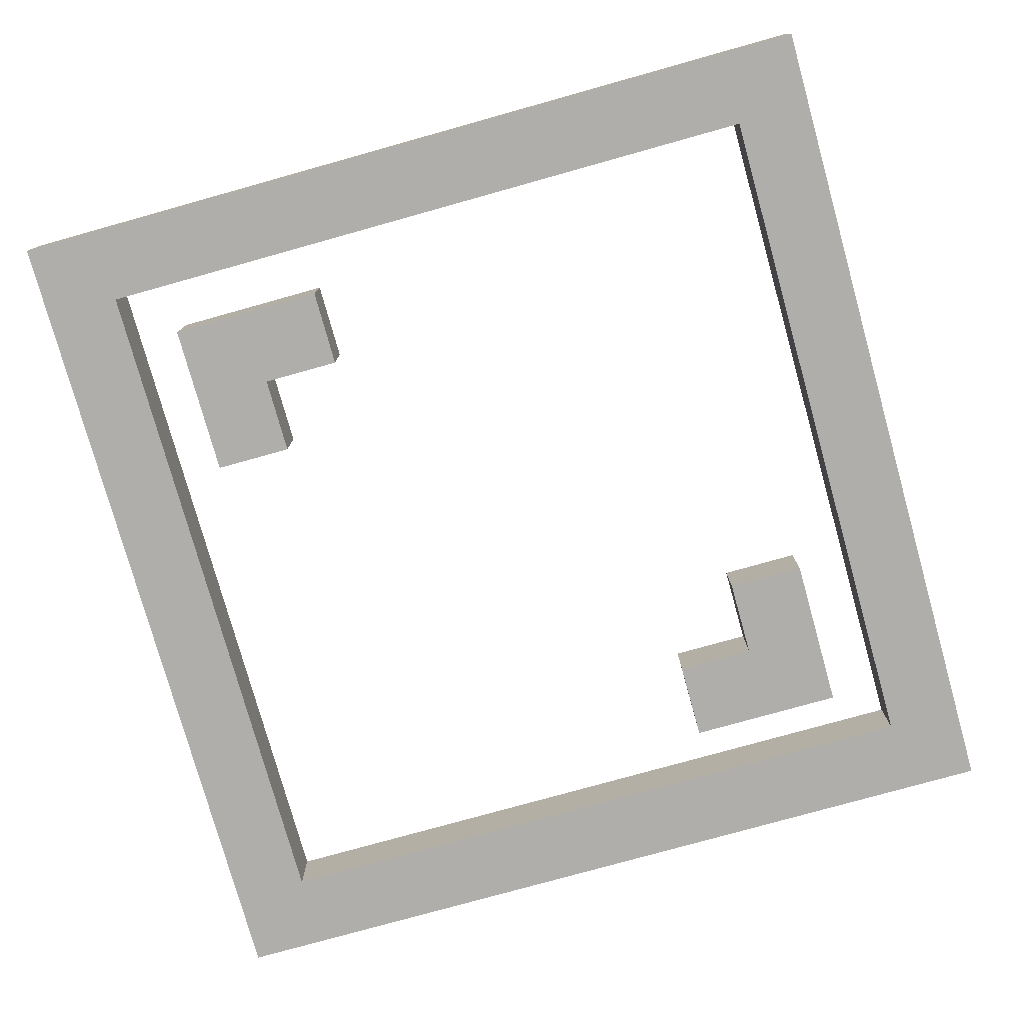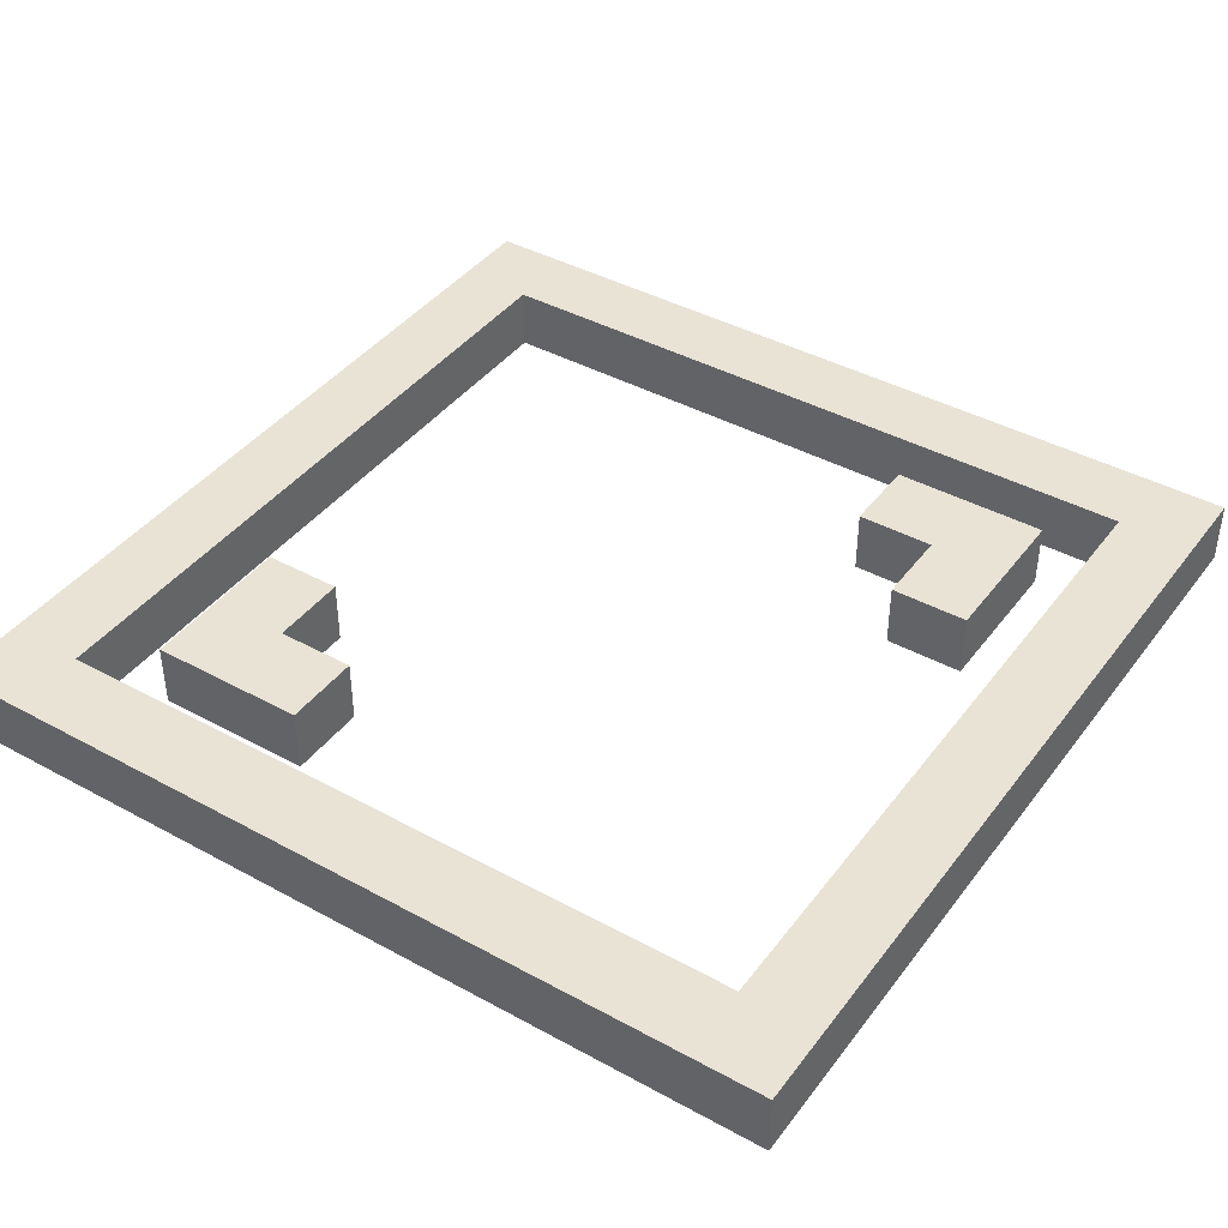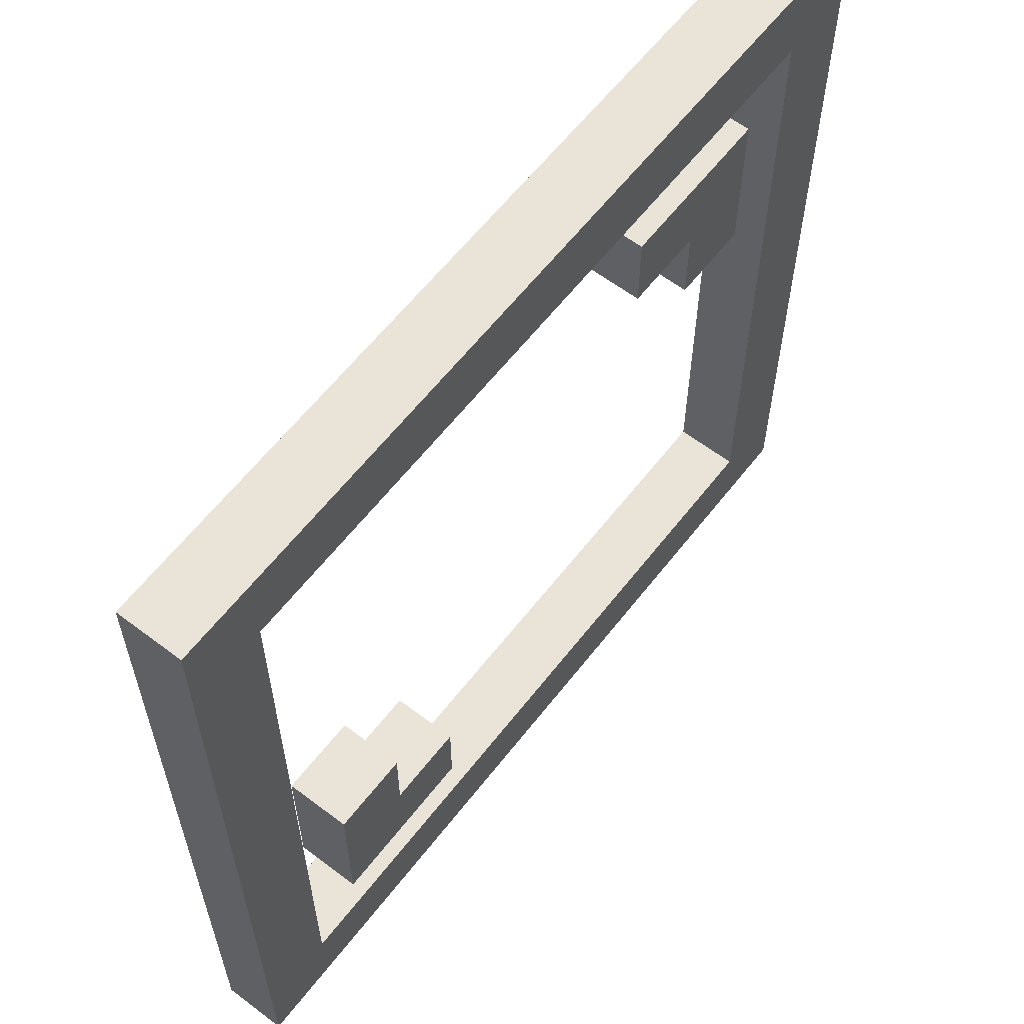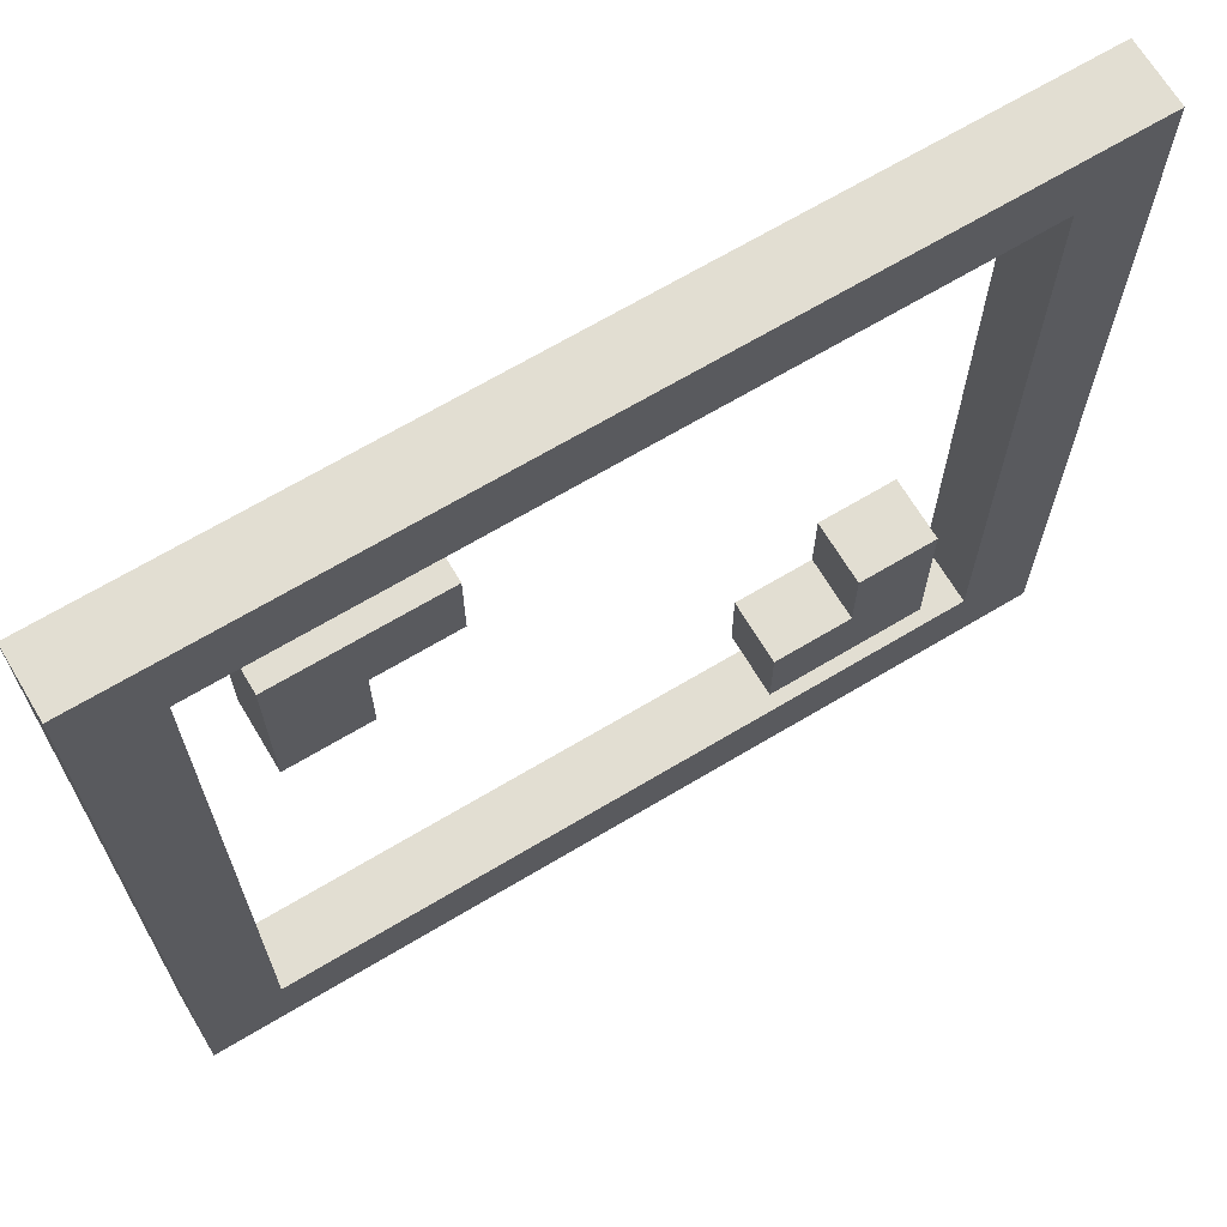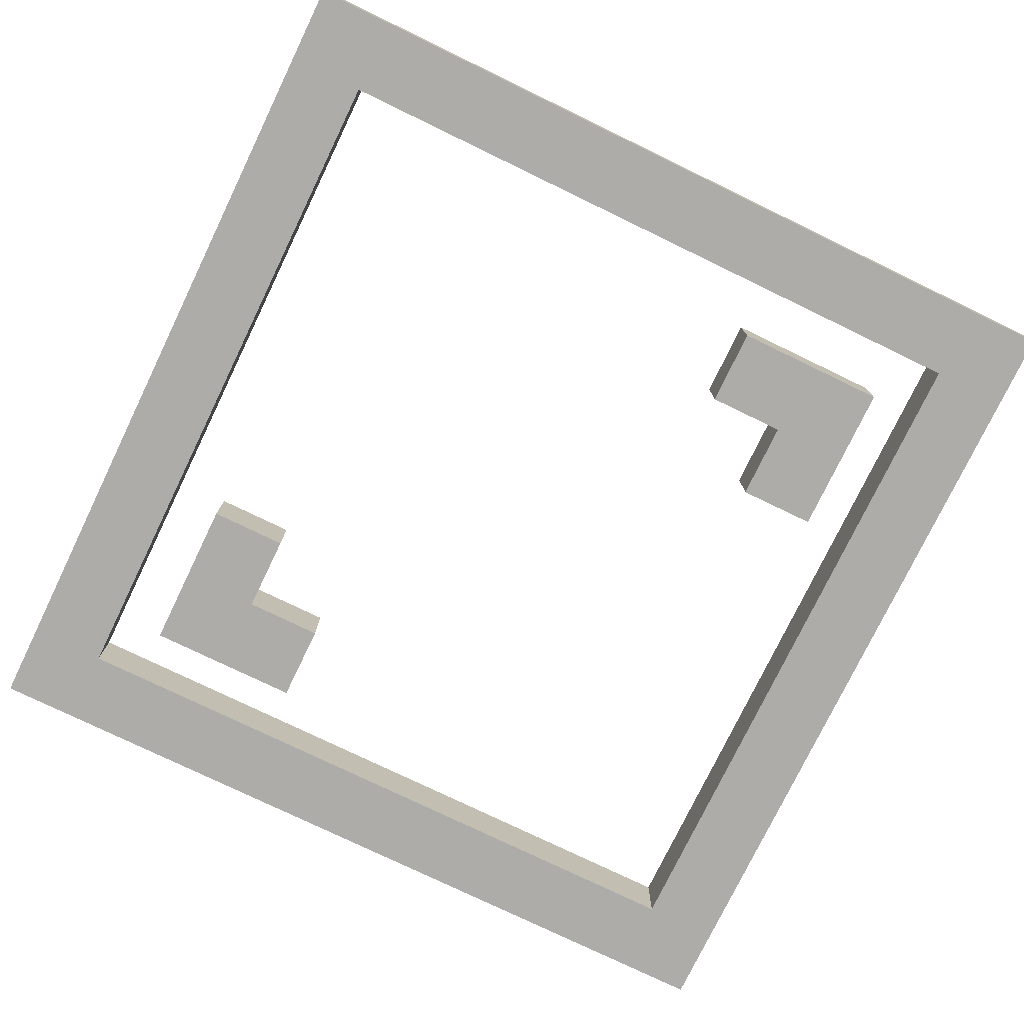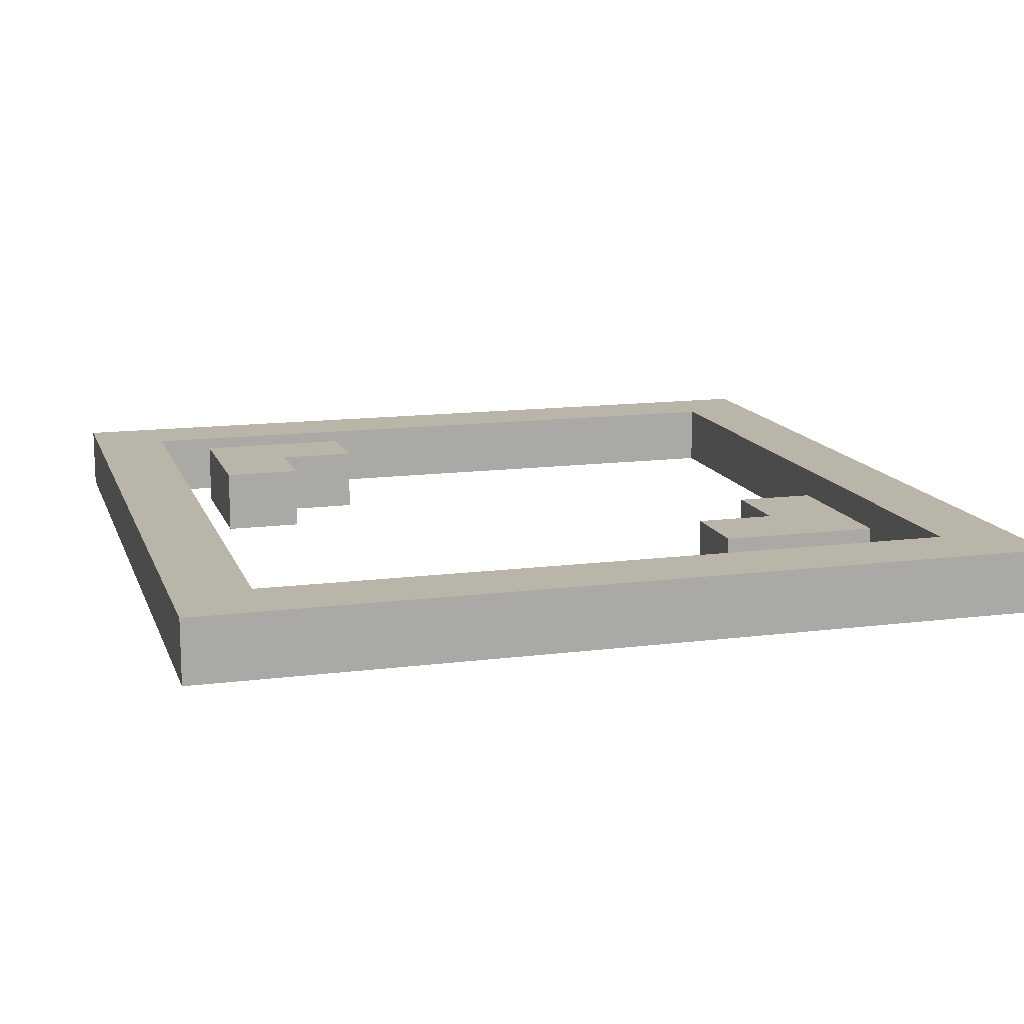
<metadata>
{"format":"obj","ext":"obj","renderer":"f3d","projection":"perspective","resolution":1024,"background":"white","views":[{"elev":-77.8,"azim":15.6,"up":"+Z"},{"elev":41.3,"azim":33.6,"up":"+Z"},{"elev":61.0,"azim":-52.3,"up":"+Y"},{"elev":68.0,"azim":149.1,"up":"+Y"},{"elev":-76.9,"azim":-115.8,"up":"+Z"},{"elev":13.6,"azim":-106.1,"up":"+Z"}]}
</metadata>
<code>
o Cube.002
v -0.3277 -0.6994 0.0764
v -0.3277 -0.6994 -0.0727
v -0.6948 -0.3324 0.0764
v -0.6948 -0.6994 0.0764
v -0.6948 -0.3324 -0.0727
v -0.6948 -0.6994 -0.0727
v -0.3277 -0.5159 0.0764
v -0.3277 -0.5159 -0.0727
v -0.6948 -0.5159 -0.0727
v -0.6948 -0.5159 0.0764
v -0.5113 -0.3324 -0.0727
v -0.5113 -0.6994 -0.0727
v -0.5113 -0.3324 0.0764
v -0.5113 -0.6994 0.0764
v -0.5113 -0.5159 0.0764
v -0.5113 -0.5159 -0.0727
v 0.8212 0.8212 -0.06935
v 0.8212 -0.8212 -0.06935
v 0.8212 0.8212 0.07795
v 0.8212 -0.8212 0.07795
v -0.8212 0.8212 -0.06935
v -0.8212 -0.8212 -0.06935
v -0.8212 0.8212 0.07795
v -0.8212 -0.8212 0.07795
v 1 -1 -0.06935
v -1 -1 -0.06935
v 1 1 -0.06935
v -1 -1 0.07795
v -1 1 0.07795
v 1 1 0.07795
v 1 -1 0.07795
v -1 1 -0.06935
v 0.3238 0.7 0.0764
v 0.3238 0.7 -0.0727
v 0.6909 0.3329 0.0764
v 0.6909 0.7 0.0764
v 0.6909 0.3329 -0.0727
v 0.6909 0.7 -0.0727
v 0.3238 0.5165 0.0764
v 0.3238 0.5165 -0.0727
v 0.6909 0.5165 -0.0727
v 0.6909 0.5165 0.0764
v 0.5074 0.3329 -0.0727
v 0.5074 0.7 -0.0727
v 0.5074 0.3329 0.0764
v 0.5074 0.7 0.0764
v 0.5074 0.5165 0.0764
v 0.5074 0.5165 -0.0727
f 7 1 2 8
f 16 12 6 9
f 9 6 4 10
f 15 14 1 7
f 11 5 3 13
f 12 2 1 14
f 5 9 10 3
f 11 16 9 5
f 3 10 15 13
f 6 12 14 4
f 10 4 14 15
f 8 2 12 16
f 15 7 8 16
f 11 13 15 16
f 27 32 29 30
f 28 29 32 26
f 26 25 31 28
f 25 27 30 31
f 22 18 25 26
f 18 17 27 25
f 24 23 29 28
f 19 20 31 30
f 21 22 26 32
f 23 19 30 29
f 20 24 28 31
f 17 21 32 27
f 19 23 21 17
f 18 20 19 17
f 18 22 24 20
f 24 22 21 23
f 39 33 34 40
f 48 44 38 41
f 41 38 36 42
f 47 46 33 39
f 43 37 35 45
f 44 34 33 46
f 37 41 42 35
f 43 48 41 37
f 35 42 47 45
f 38 44 46 36
f 42 36 46 47
f 40 34 44 48
f 47 39 40 48
f 43 45 47 48

</code>
